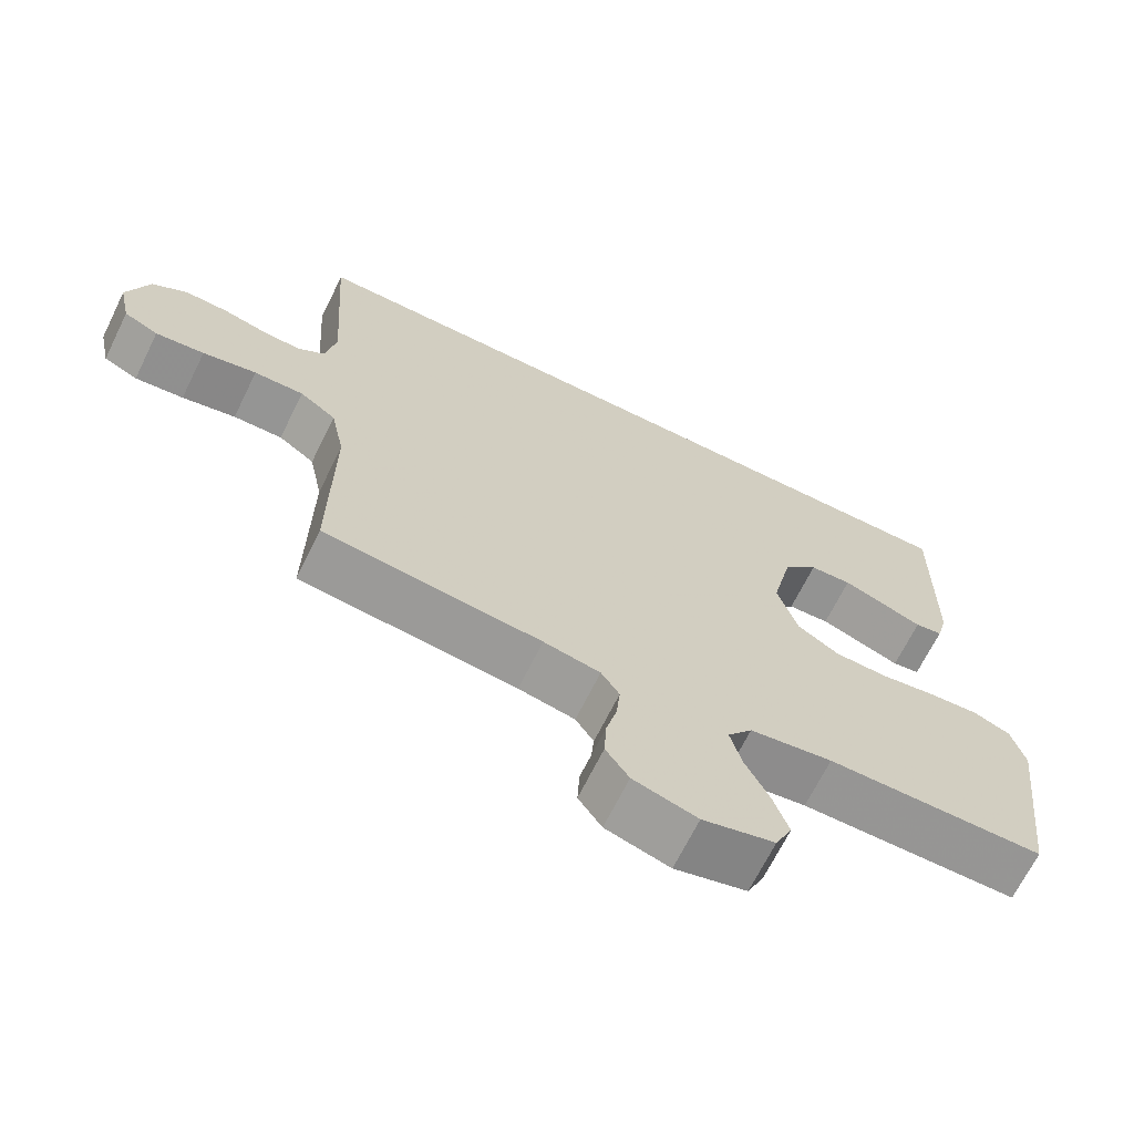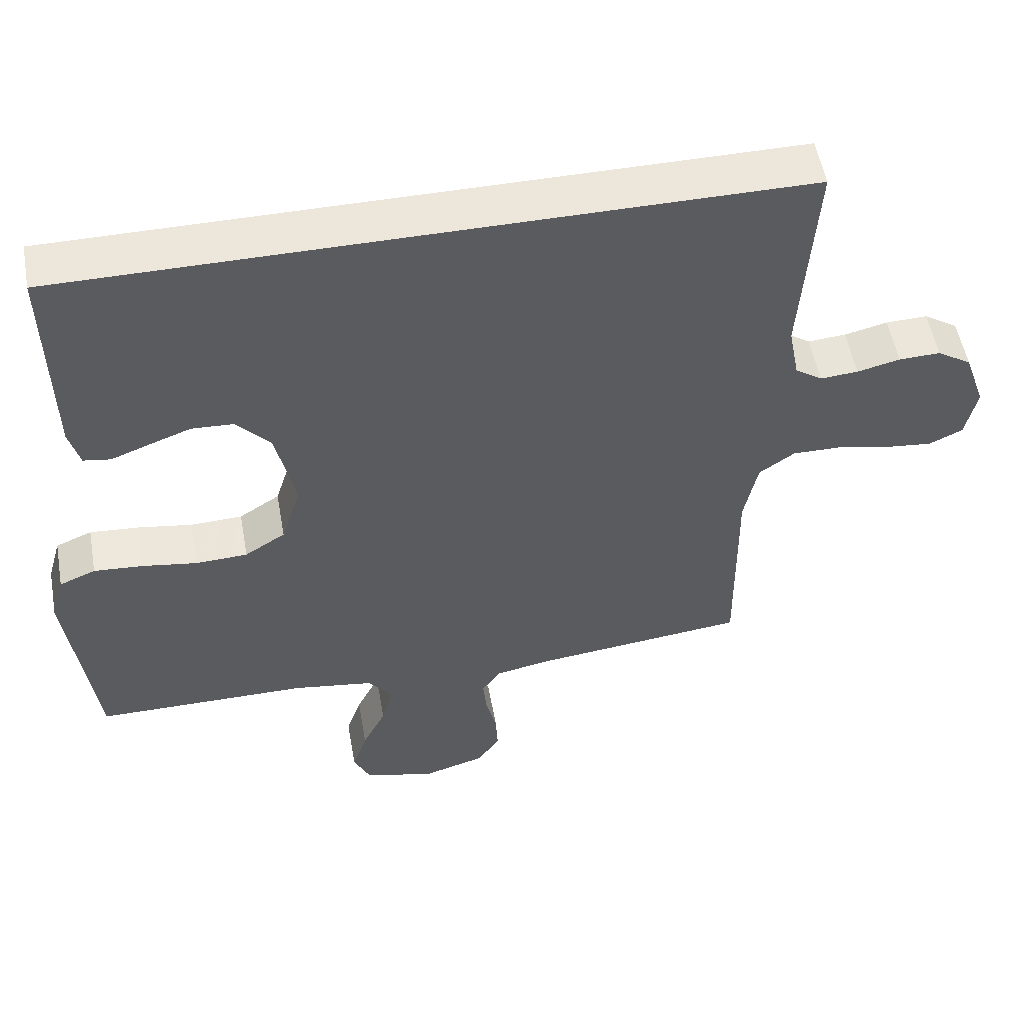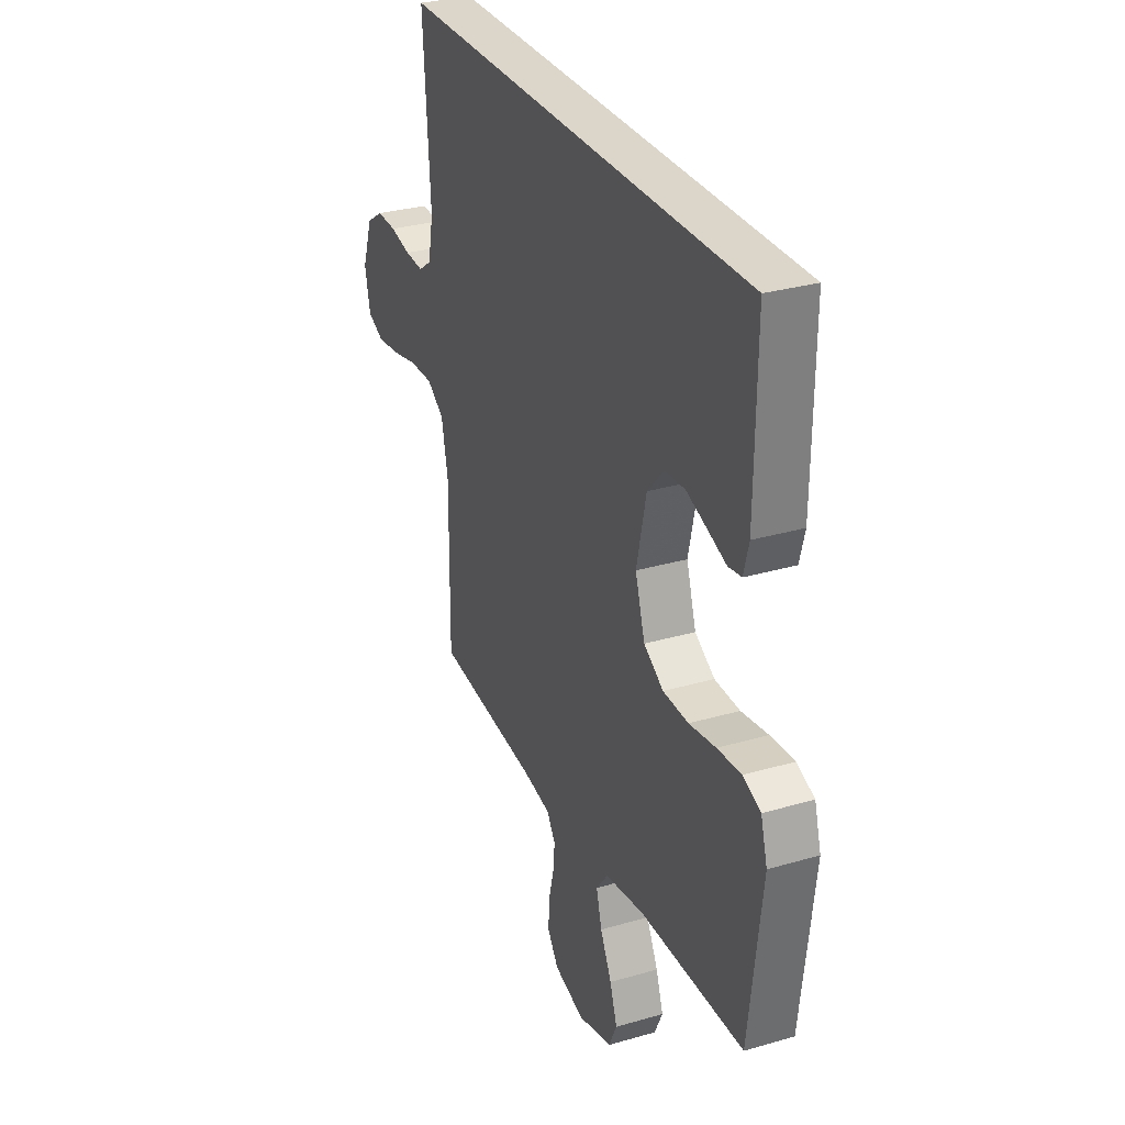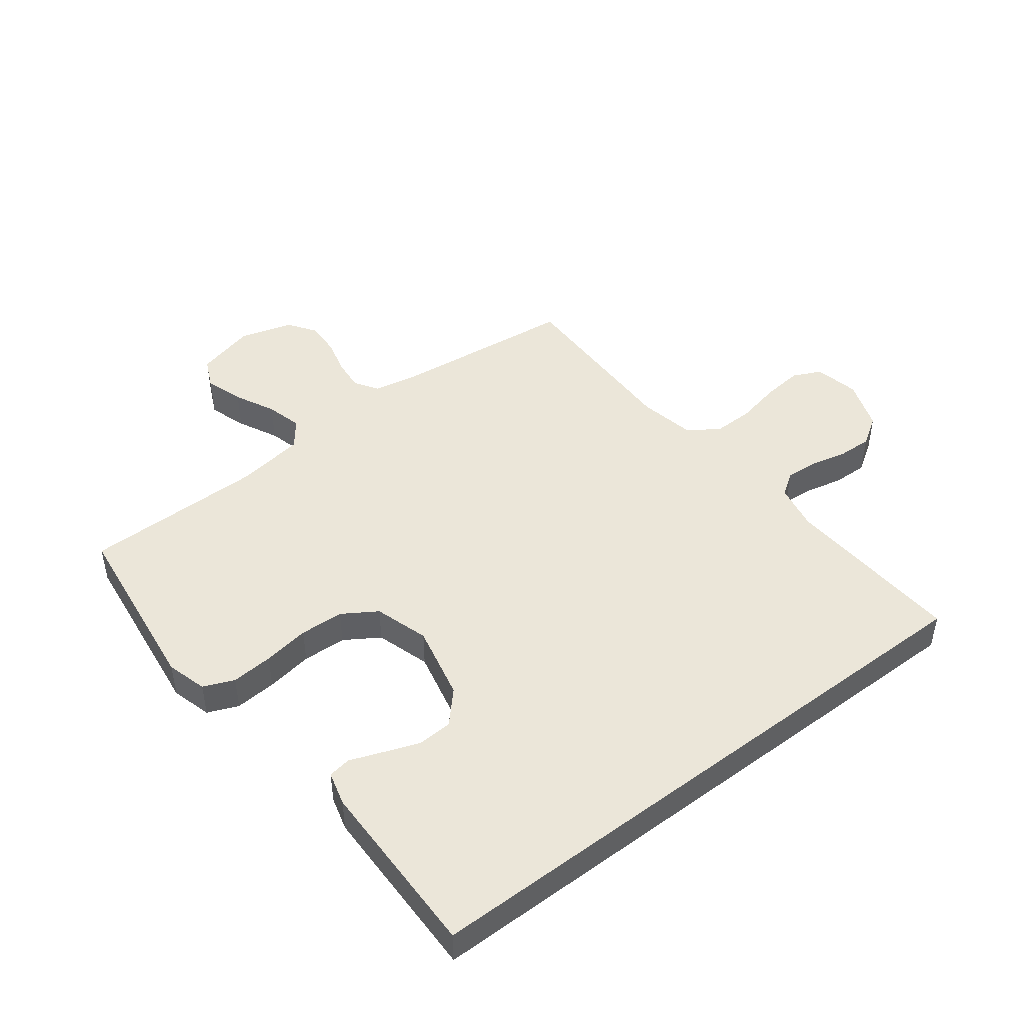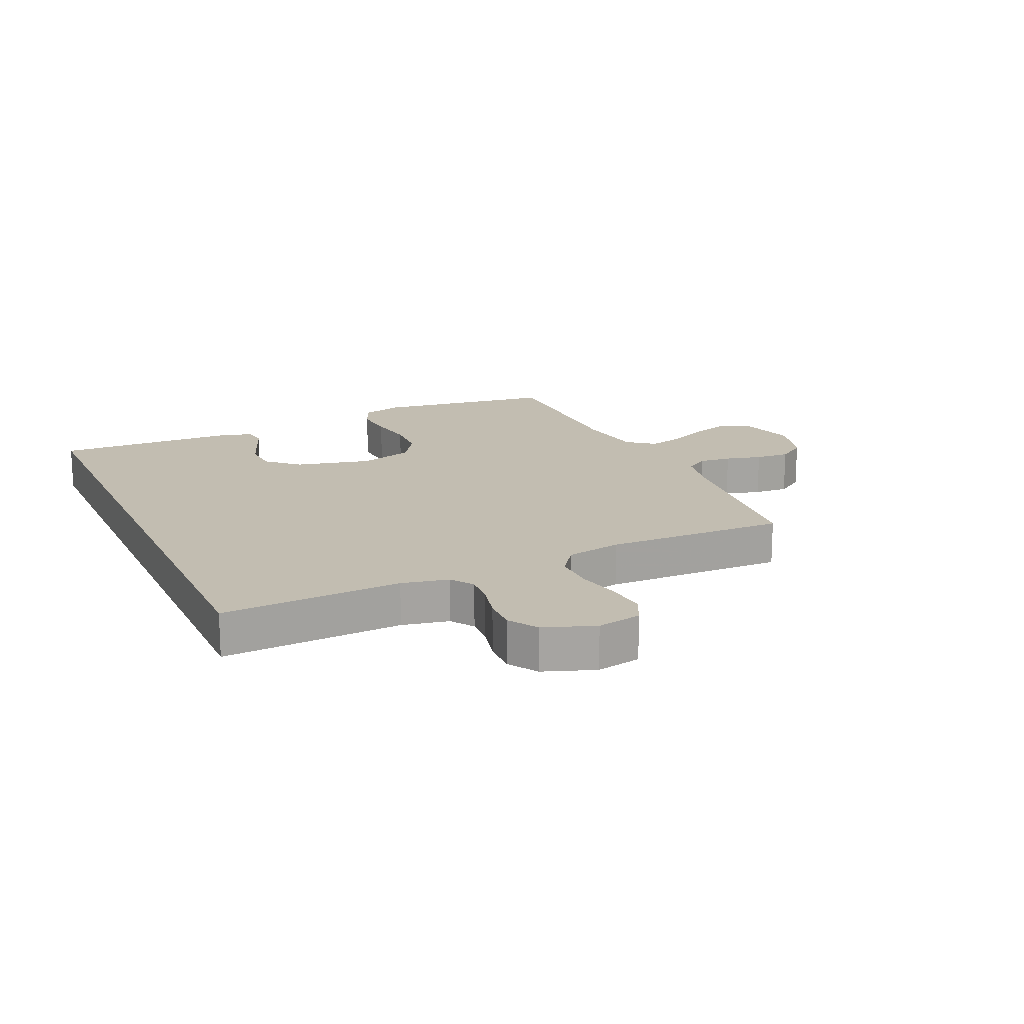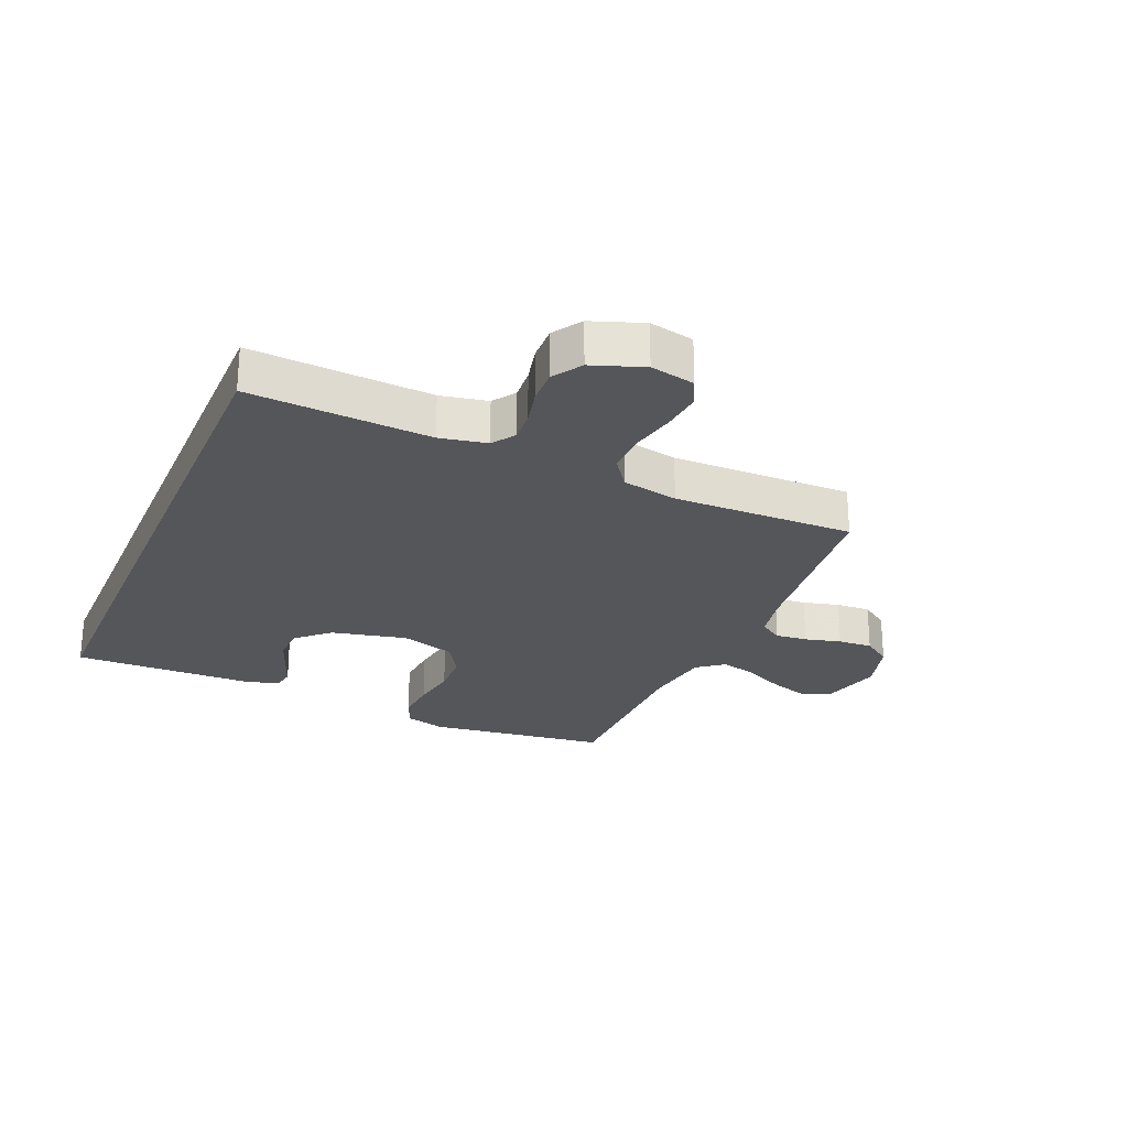
<metadata>
{"format":"obj","ext":"obj","renderer":"f3d","projection":"perspective","resolution":1024,"background":"white","views":[{"elev":-67.7,"azim":153.8,"up":"+Z"},{"elev":53.6,"azim":-10.2,"up":"+Z"},{"elev":30.1,"azim":-113.0,"up":"+Z"},{"elev":46.8,"azim":-37.3,"up":"+Y"},{"elev":16.9,"azim":66.0,"up":"+Y"},{"elev":-25.4,"azim":67.0,"up":"+Y"}]}
</metadata>
<code>
v -0.5 0.07 -0.5
v -0.537 0.07 -0.2
v -0.518 0.07 -0.133
v -0.467 0.07 -0.112
v -0.398 0.07 -0.117
v -0.321 0.07 -0.129
v -0.248 0.07 -0.126
v -0.191 0.07 -0.09
v -0.163 0.07 0
v -0.191 0.07 0.125
v -0.239 0.07 0.177
v -0.297 0.07 0.18
v -0.357 0.07 0.158
v -0.41 0.07 0.138
v -0.448 0.07 0.144
v -0.463 0.07 0.2
v -0.467 0.07 0.5
v 0.556 0.07 0.5
v 0.536 0.07 0.2
v 0.551 0.07 0.122
v 0.589 0.07 0.096
v 0.642 0.07 0.1
v 0.702 0.07 0.114
v 0.76 0.07 0.116
v 0.808 0.07 0.085
v 0.838 0.07 0
v 0.822 0.07 -0.074
v 0.775 0.07 -0.096
v 0.708 0.07 -0.089
v 0.634 0.07 -0.073
v 0.566 0.07 -0.072
v 0.516 0.07 -0.107
v 0.497 0.07 -0.2
v 0.5 0.07 -0.5
v 0.2 0.07 -0.533
v 0.122 0.07 -0.548
v 0.097 0.07 -0.586
v 0.102 0.07 -0.639
v 0.117 0.07 -0.699
v 0.12 0.07 -0.756
v 0.088 0.07 -0.802
v 0 0.07 -0.828
v -0.099 0.07 -0.802
v -0.122 0.07 -0.752
v -0.101 0.07 -0.689
v -0.068 0.07 -0.622
v -0.052 0.07 -0.562
v -0.086 0.07 -0.518
v -0.2 0.07 -0.501
v -0.5 0 -0.5
v -0.537 0 -0.2
v -0.518 0 -0.133
v -0.467 0 -0.112
v -0.398 0 -0.117
v -0.321 0 -0.129
v -0.248 0 -0.126
v -0.191 0 -0.09
v -0.163 0 0
v -0.191 0 0.125
v -0.239 0 0.177
v -0.297 0 0.18
v -0.357 0 0.158
v -0.41 0 0.138
v -0.448 0 0.144
v -0.463 0 0.2
v -0.467 0 0.5
v 0.556 0 0.5
v 0.536 0 0.2
v 0.551 0 0.122
v 0.589 0 0.096
v 0.642 0 0.1
v 0.702 0 0.114
v 0.76 0 0.116
v 0.808 0 0.085
v 0.838 0 0
v 0.822 0 -0.074
v 0.775 0 -0.096
v 0.708 0 -0.089
v 0.634 0 -0.073
v 0.566 0 -0.072
v 0.516 0 -0.107
v 0.497 0 -0.2
v 0.5 0 -0.5
v 0.2 0 -0.533
v 0.122 0 -0.548
v 0.097 0 -0.586
v 0.102 0 -0.639
v 0.117 0 -0.699
v 0.12 0 -0.756
v 0.088 0 -0.802
v 0 0 -0.828
v -0.099 0 -0.802
v -0.122 0 -0.752
v -0.101 0 -0.689
v -0.068 0 -0.622
v -0.052 0 -0.562
v -0.086 0 -0.518
v -0.2 0 -0.501
f 44 45 46
f 43 44 46
f 42 43 46
f 41 42 46
f 40 41 46
f 39 40 46
f 38 39 46
f 37 38 46 47
f 36 37 47 48
f 33 34 35
f 36 48 49
f 35 36 49
f 33 35 49
f 32 33 49
f 28 29 30
f 27 28 30
f 26 27 30
f 25 26 30
f 24 25 30
f 23 24 30
f 22 23 30
f 21 22 30 31
f 32 49 1
f 31 32 1
f 21 31 1
f 20 21 1
f 15 16 17
f 14 15 17
f 13 14 17
f 12 13 17 18
f 11 12 18 19
f 4 5 6
f 3 4 6
f 2 3 6
f 1 2 6
f 1 6 7
f 20 1 7 8
f 10 11 19 20
f 9 10 20
f 8 9 20
f 95 94 93
f 95 93 92
f 95 92 91
f 95 91 90
f 95 90 89
f 95 89 88
f 95 88 87
f 96 95 87 86
f 97 96 86 85
f 84 83 82
f 98 97 85
f 98 85 84
f 98 84 82
f 98 82 81
f 79 78 77
f 79 77 76
f 79 76 75
f 79 75 74
f 79 74 73
f 79 73 72
f 79 72 71
f 80 79 71 70
f 50 98 81
f 50 81 80
f 50 80 70
f 50 70 69
f 66 65 64
f 66 64 63
f 66 63 62
f 67 66 62 61
f 68 67 61 60
f 55 54 53
f 55 53 52
f 55 52 51
f 55 51 50
f 56 55 50
f 57 56 50 69
f 69 68 60 59
f 69 59 58
f 69 58 57
f 1 50 51 2
f 2 51 52 3
f 3 52 53 4
f 4 53 54 5
f 5 54 55 6
f 6 55 56 7
f 7 56 57 8
f 8 57 58 9
f 9 58 59 10
f 10 59 60 11
f 11 60 61 12
f 12 61 62 13
f 13 62 63 14
f 14 63 64 15
f 15 64 65 16
f 16 65 66 17
f 17 66 67 18
f 18 67 68 19
f 19 68 69 20
f 20 69 70 21
f 21 70 71 22
f 22 71 72 23
f 23 72 73 24
f 24 73 74 25
f 25 74 75 26
f 26 75 76 27
f 27 76 77 28
f 28 77 78 29
f 29 78 79 30
f 30 79 80 31
f 31 80 81 32
f 32 81 82 33
f 33 82 83 34
f 34 83 84 35
f 35 84 85 36
f 36 85 86 37
f 37 86 87 38
f 38 87 88 39
f 39 88 89 40
f 40 89 90 41
f 41 90 91 42
f 42 91 92 43
f 43 92 93 44
f 44 93 94 45
f 45 94 95 46
f 46 95 96 47
f 47 96 97 48
f 48 97 98 49
f 49 98 50 1

</code>
